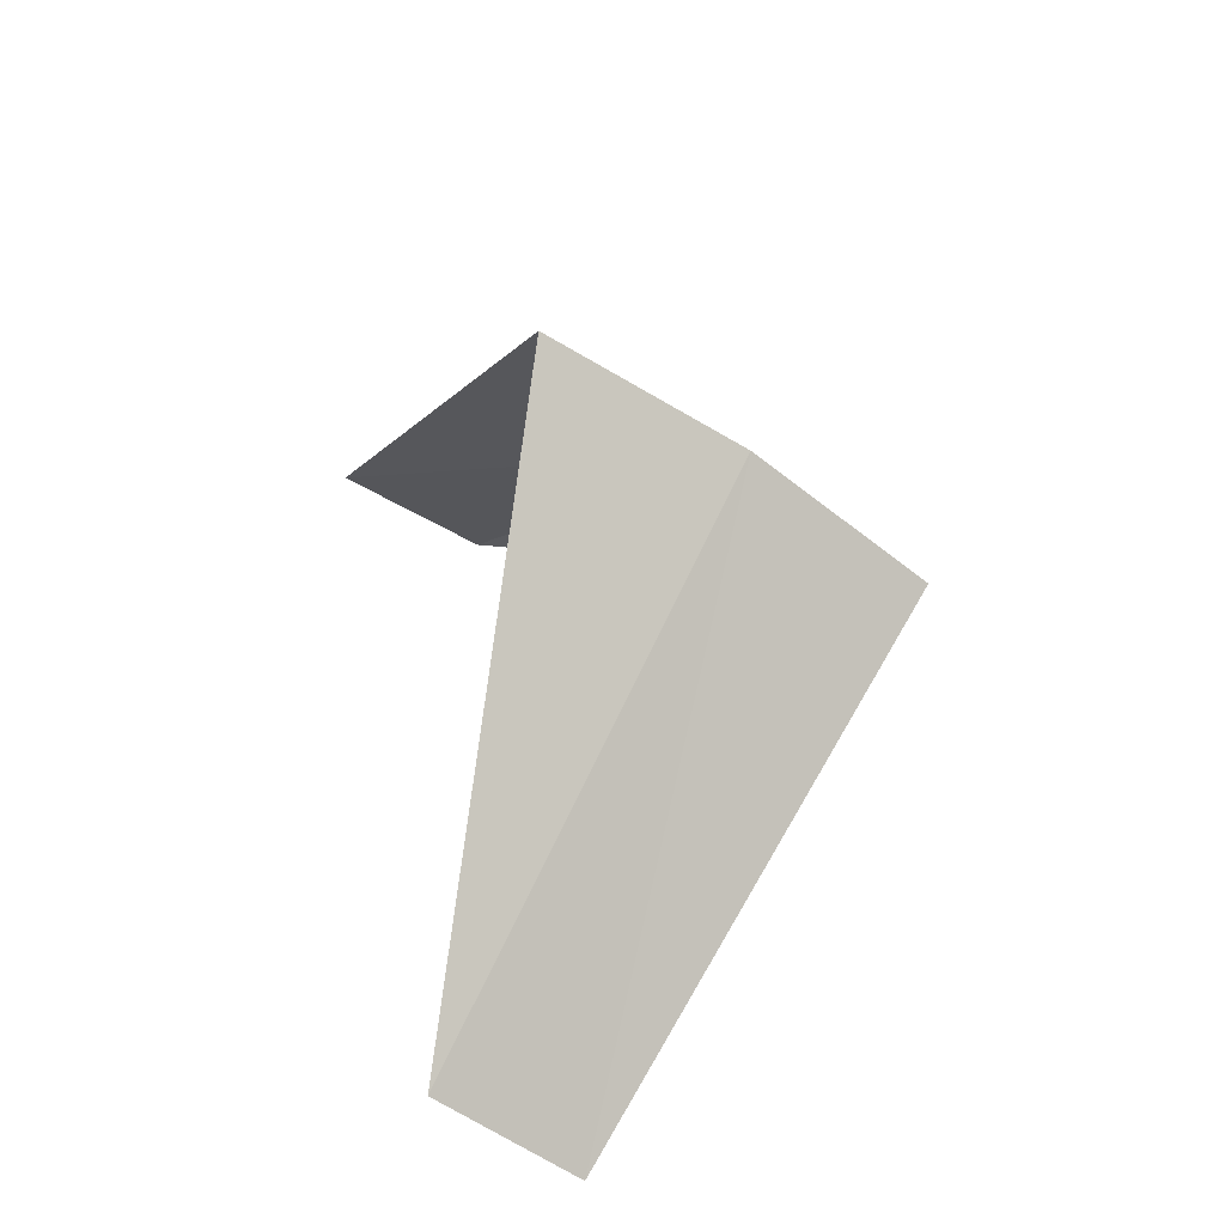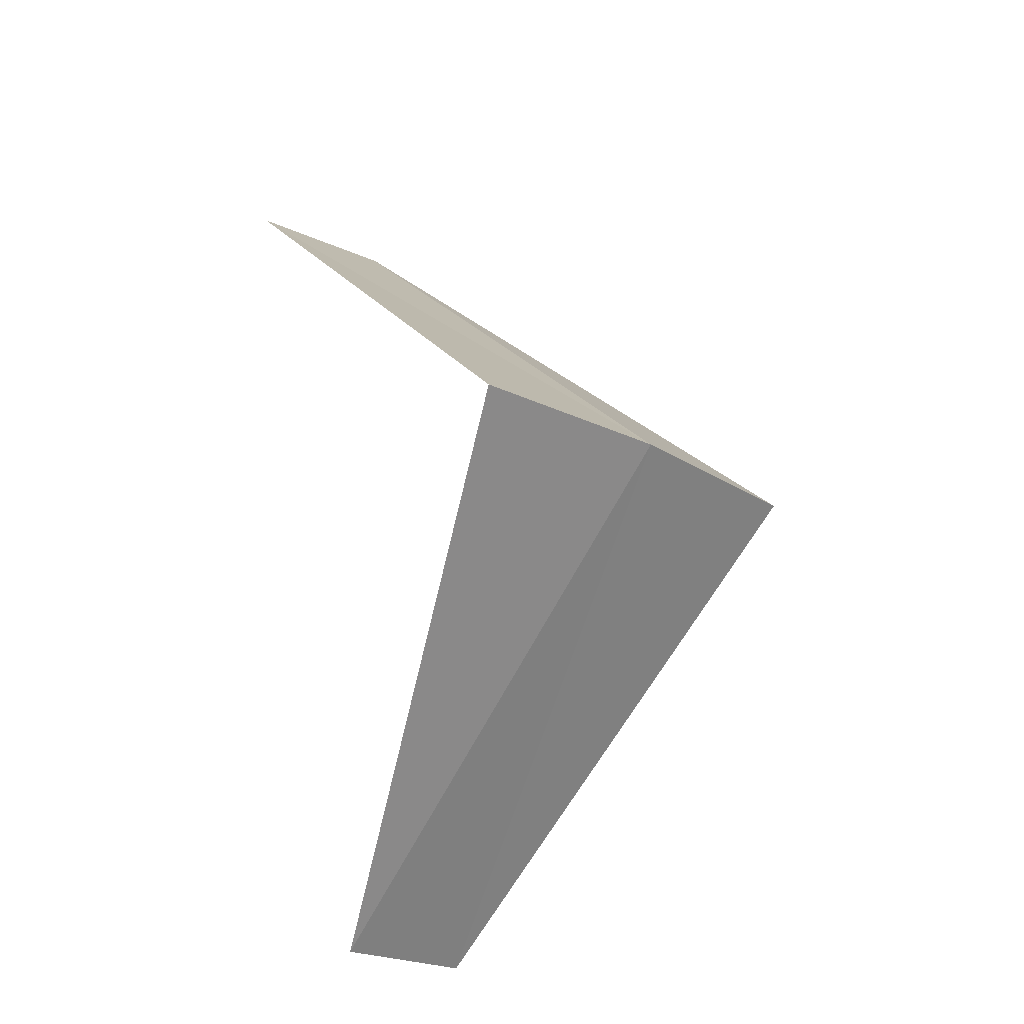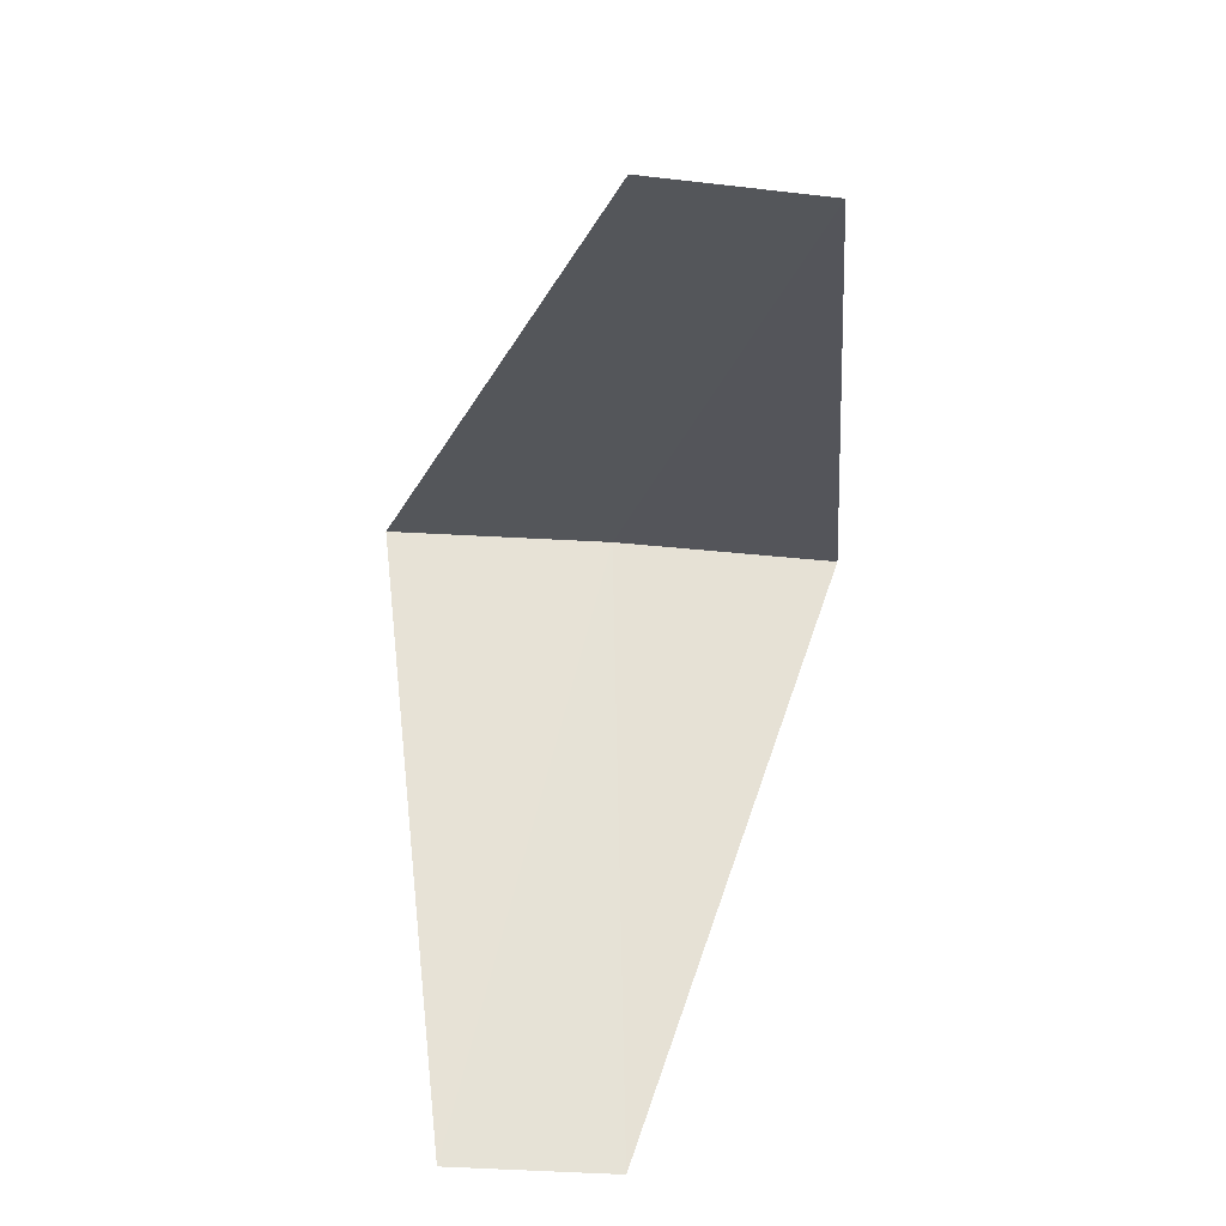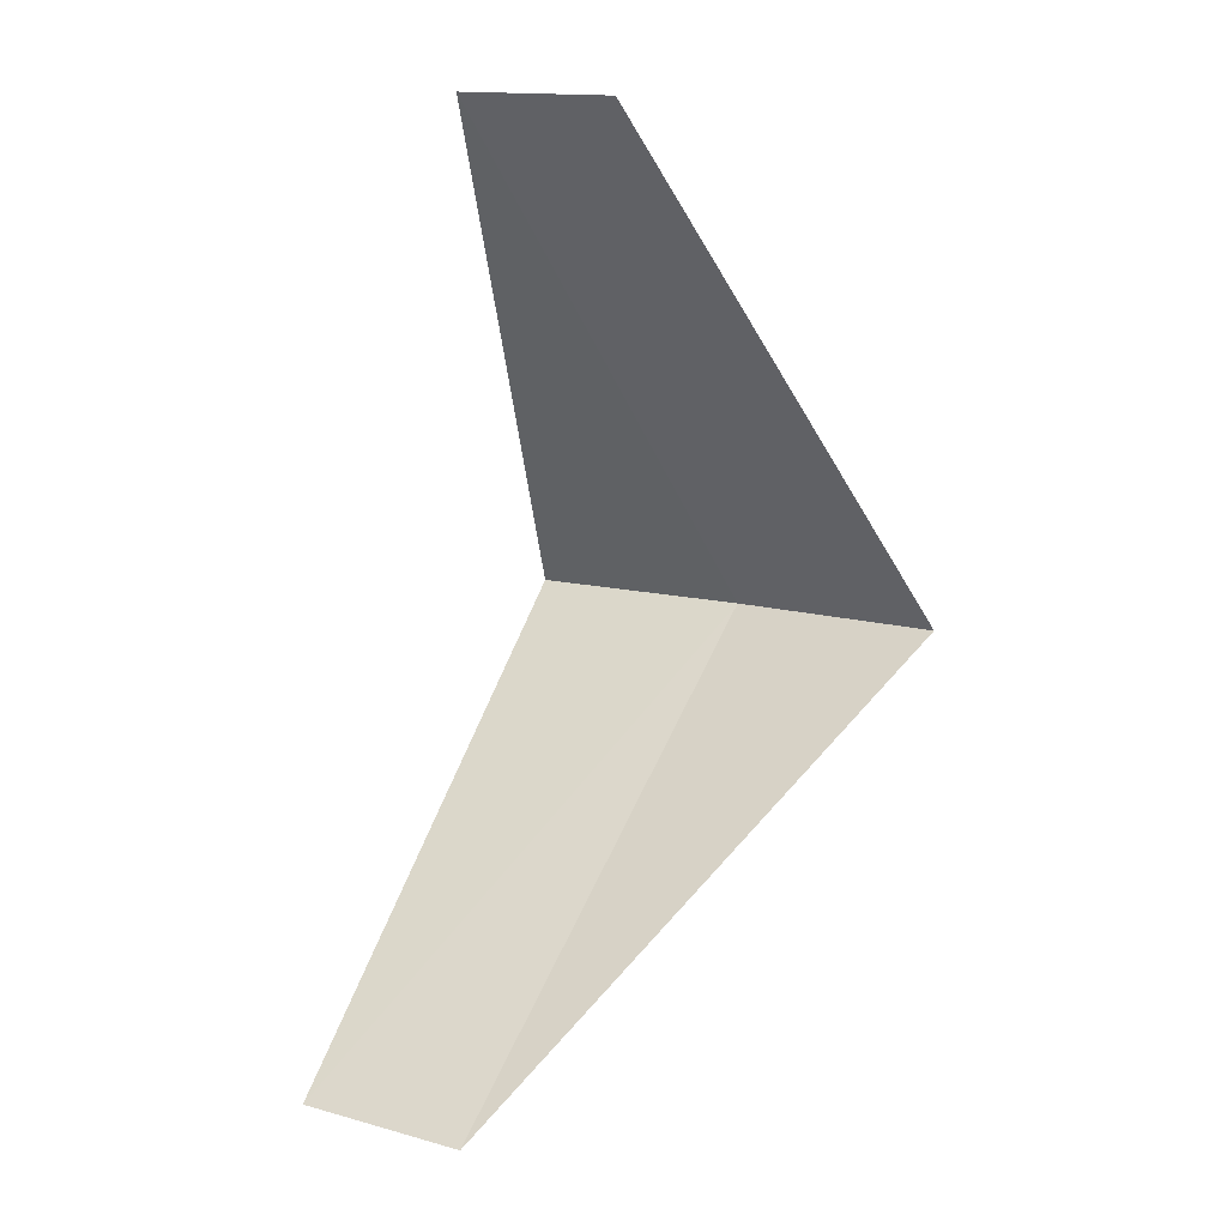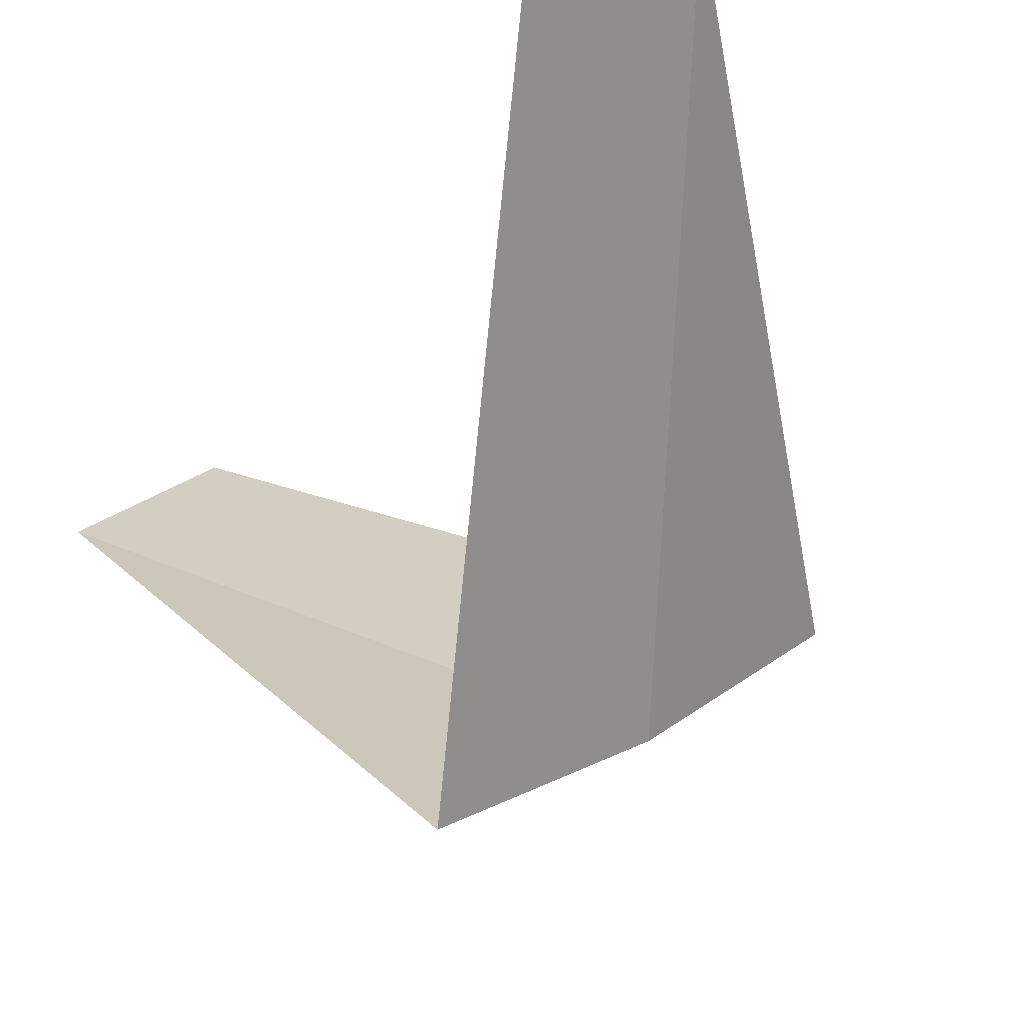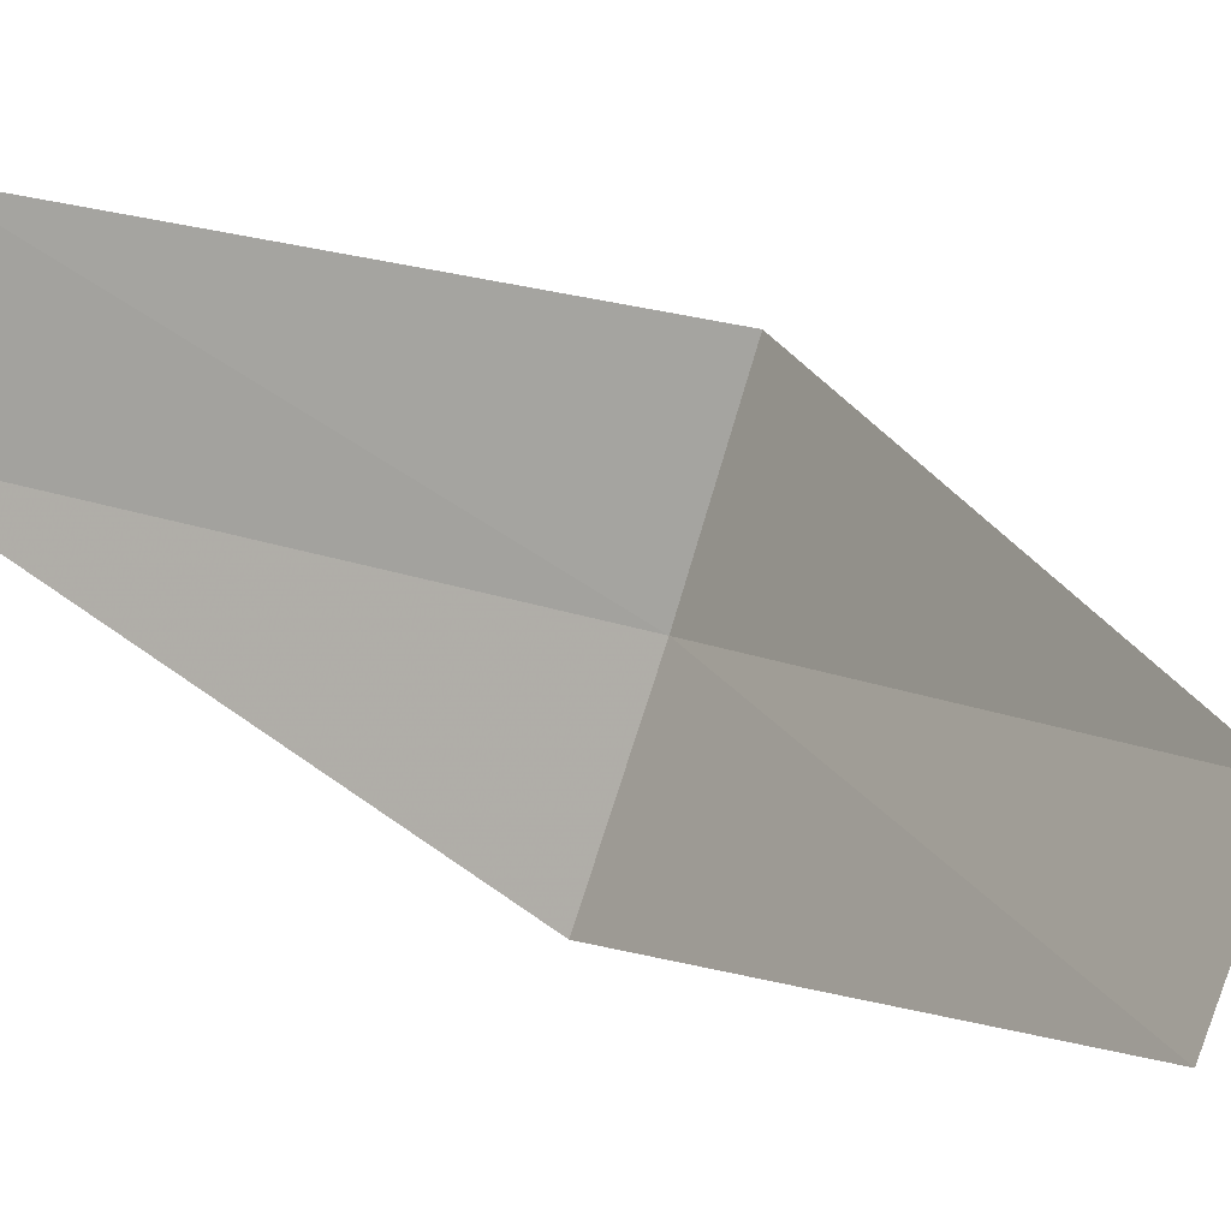
<metadata>
{"format":"obj","ext":"obj","renderer":"f3d","projection":"perspective","resolution":1024,"background":"white","views":[{"elev":-58.5,"azim":2.0,"up":"+Z"},{"elev":-27.9,"azim":-5.8,"up":"+Z"},{"elev":19.8,"azim":-142.0,"up":"+Z"},{"elev":3.4,"azim":-105.9,"up":"+Z"},{"elev":-36.5,"azim":-35.4,"up":"+Y"},{"elev":49.1,"azim":-72.9,"up":"+Y"}]}
</metadata>
<code>
v 2.55 -3.082 27.72
v 1.912 -2.312 26.72
v 2.143 -3.377 27.68
v 2.187 -2.054 26.76
v 2.916 -2.738 27.76
v 1.607 -2.533 28.68
v 1.912 -2.312 28.72
f 1 3 2
f 1 2 4
f 1 4 5
f 1 6 3
f 1 7 6
f 1 5 7

</code>
